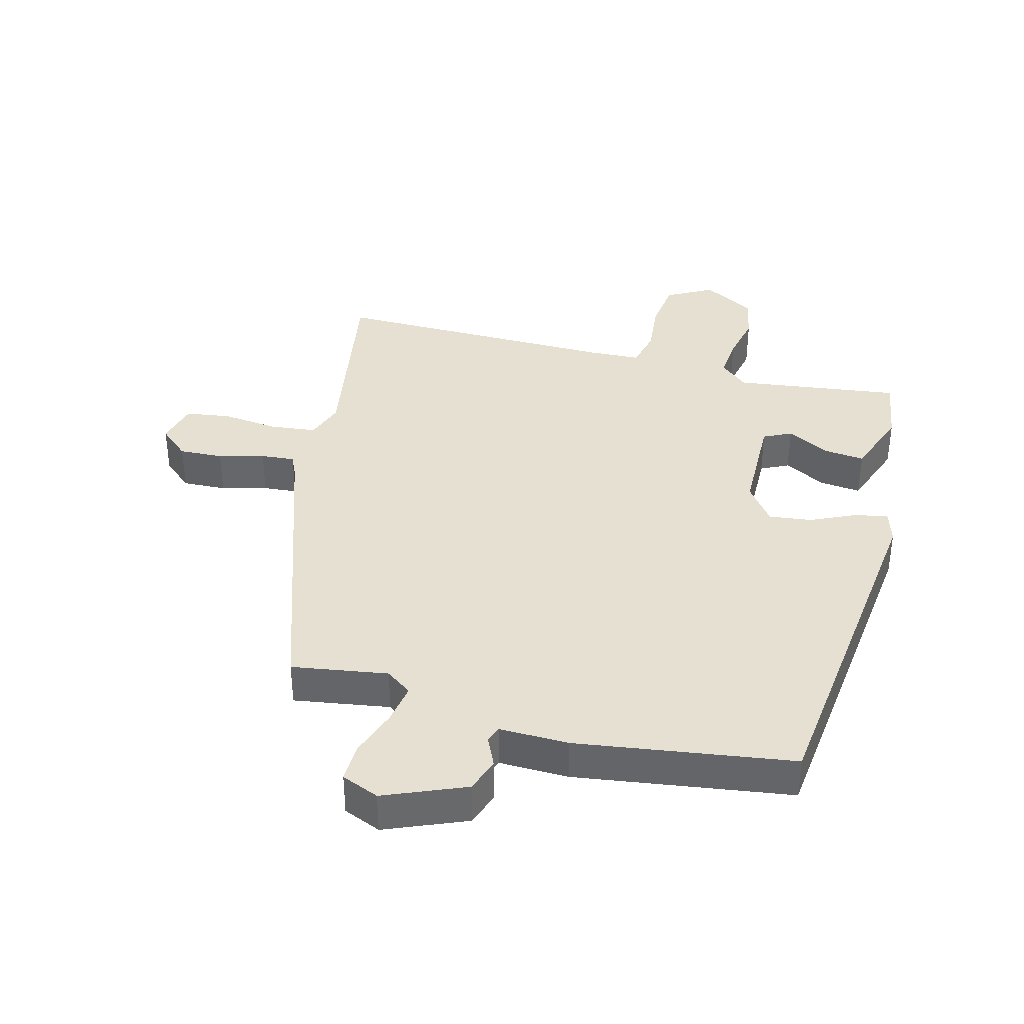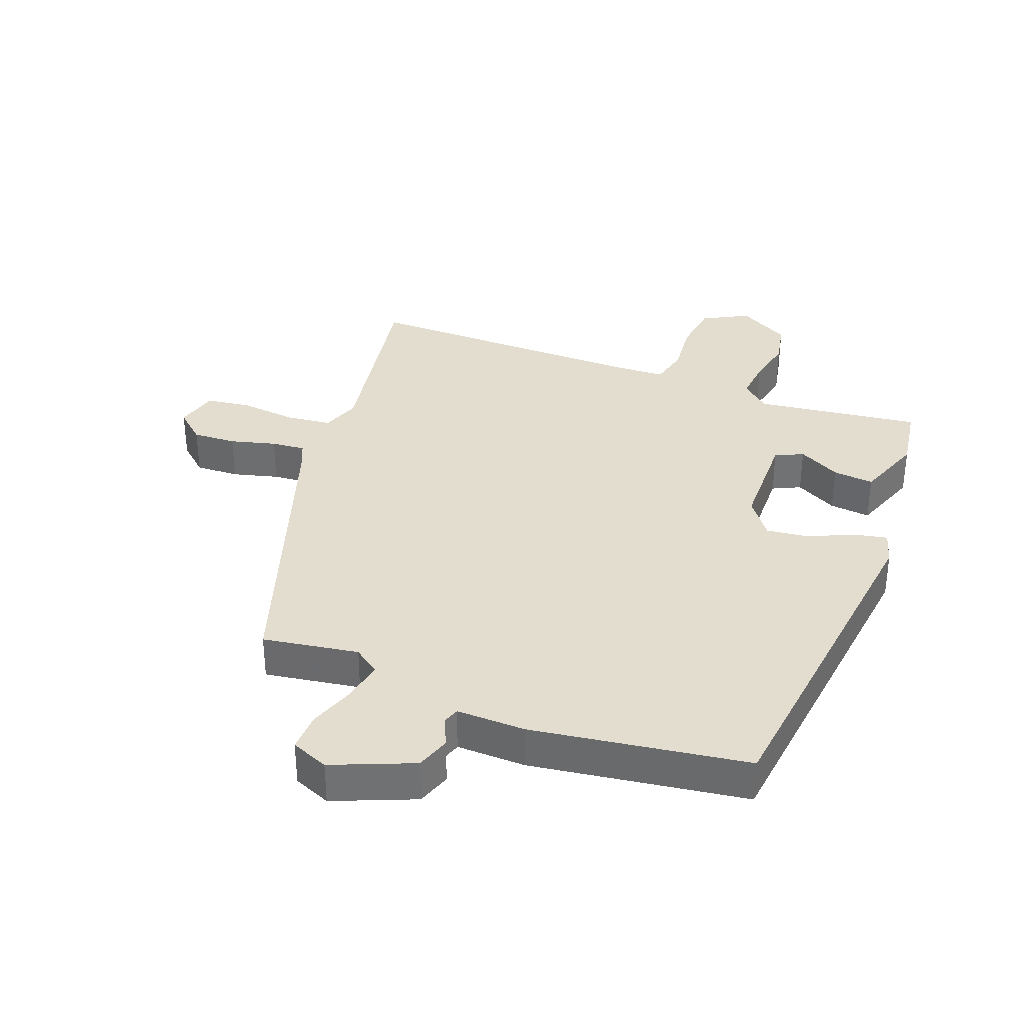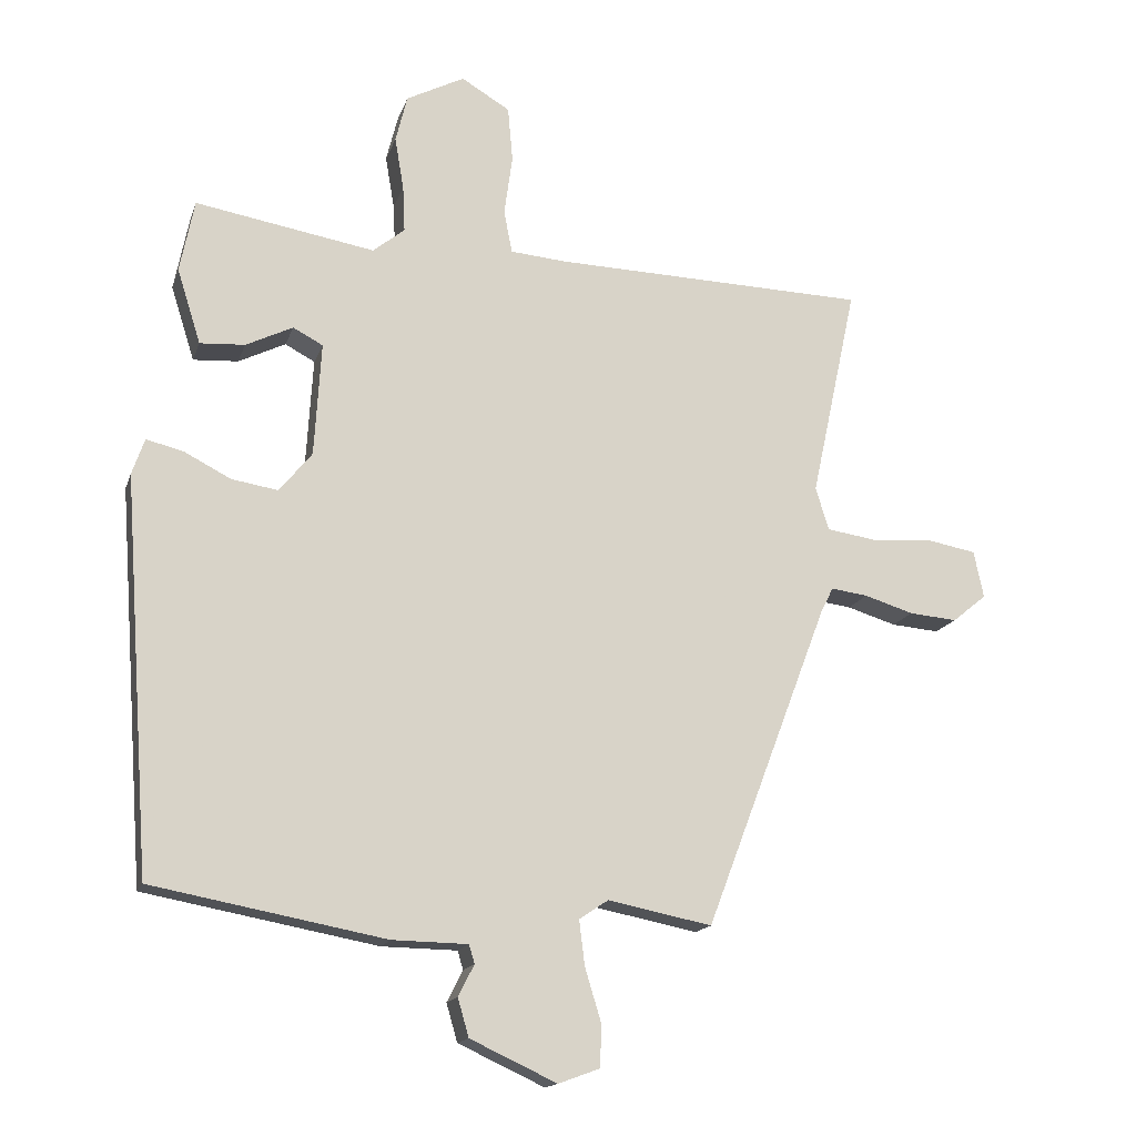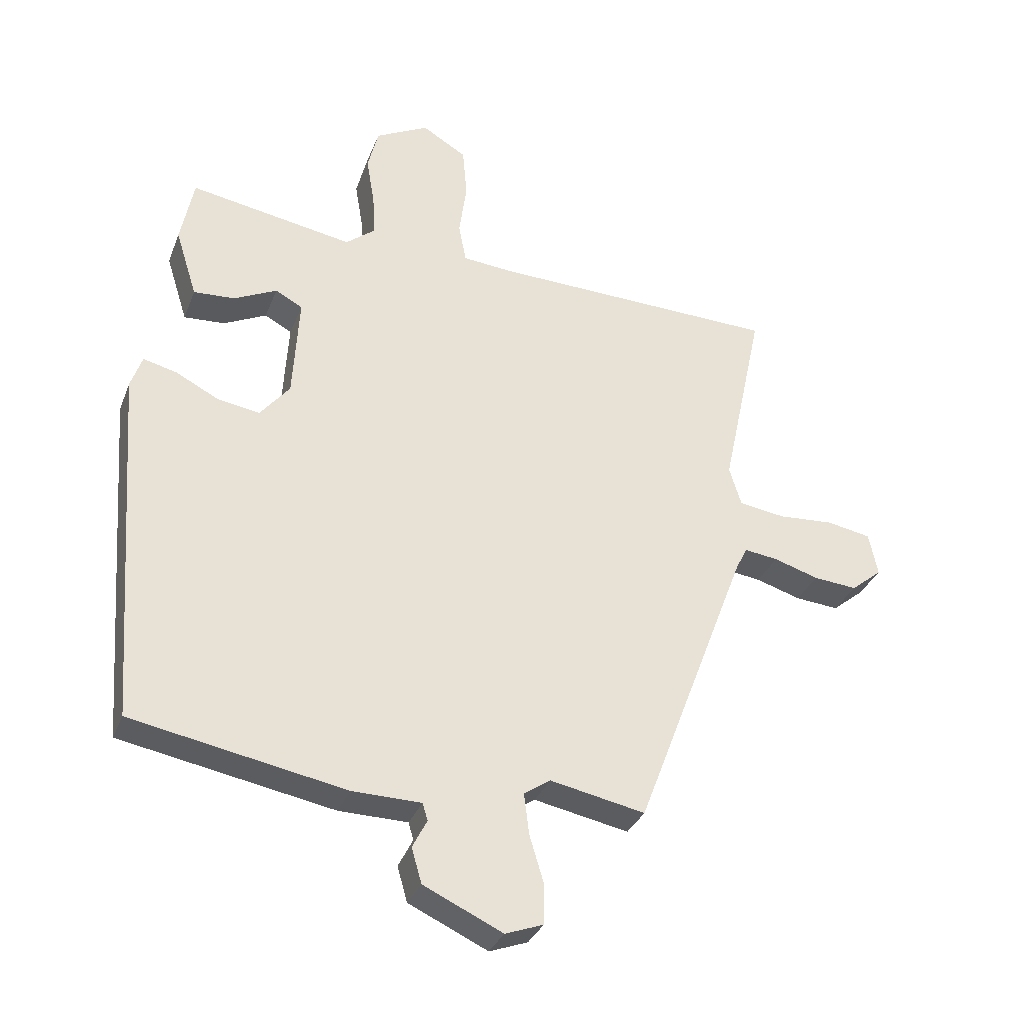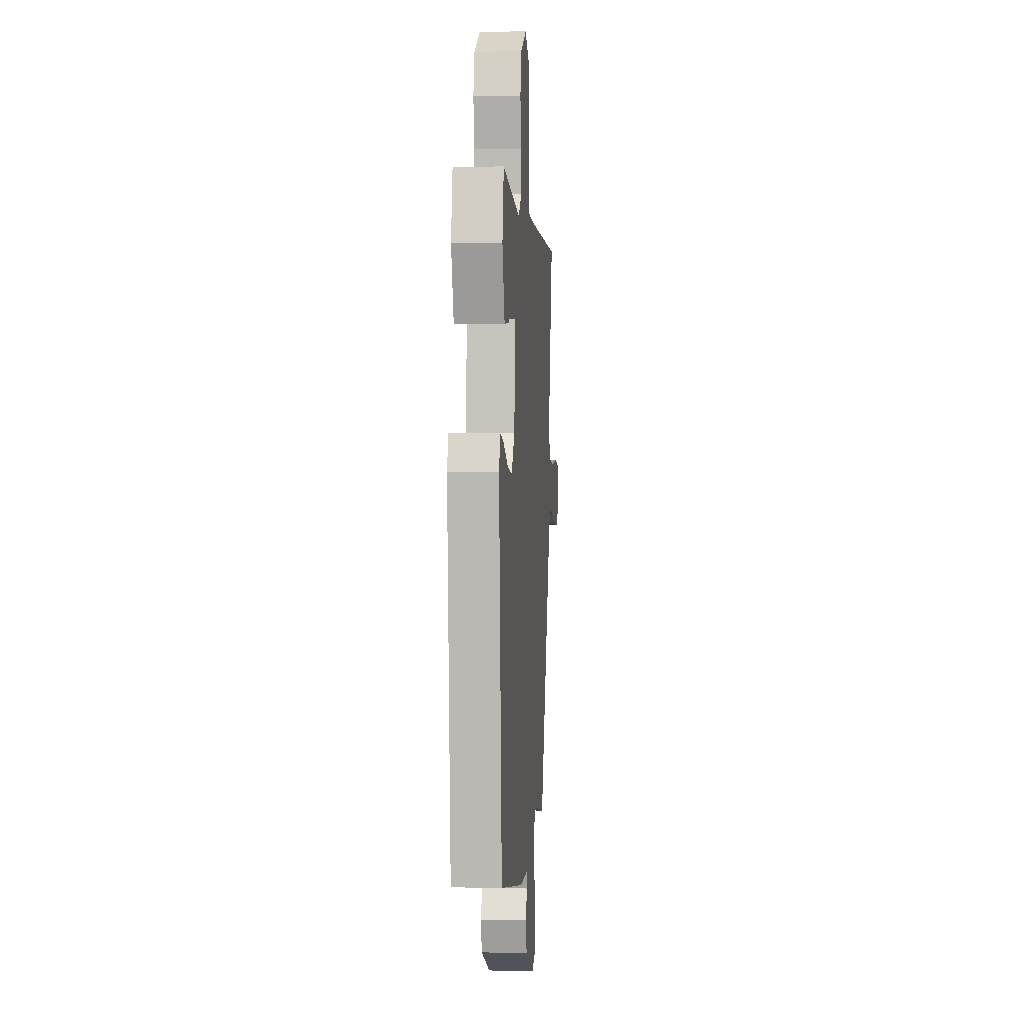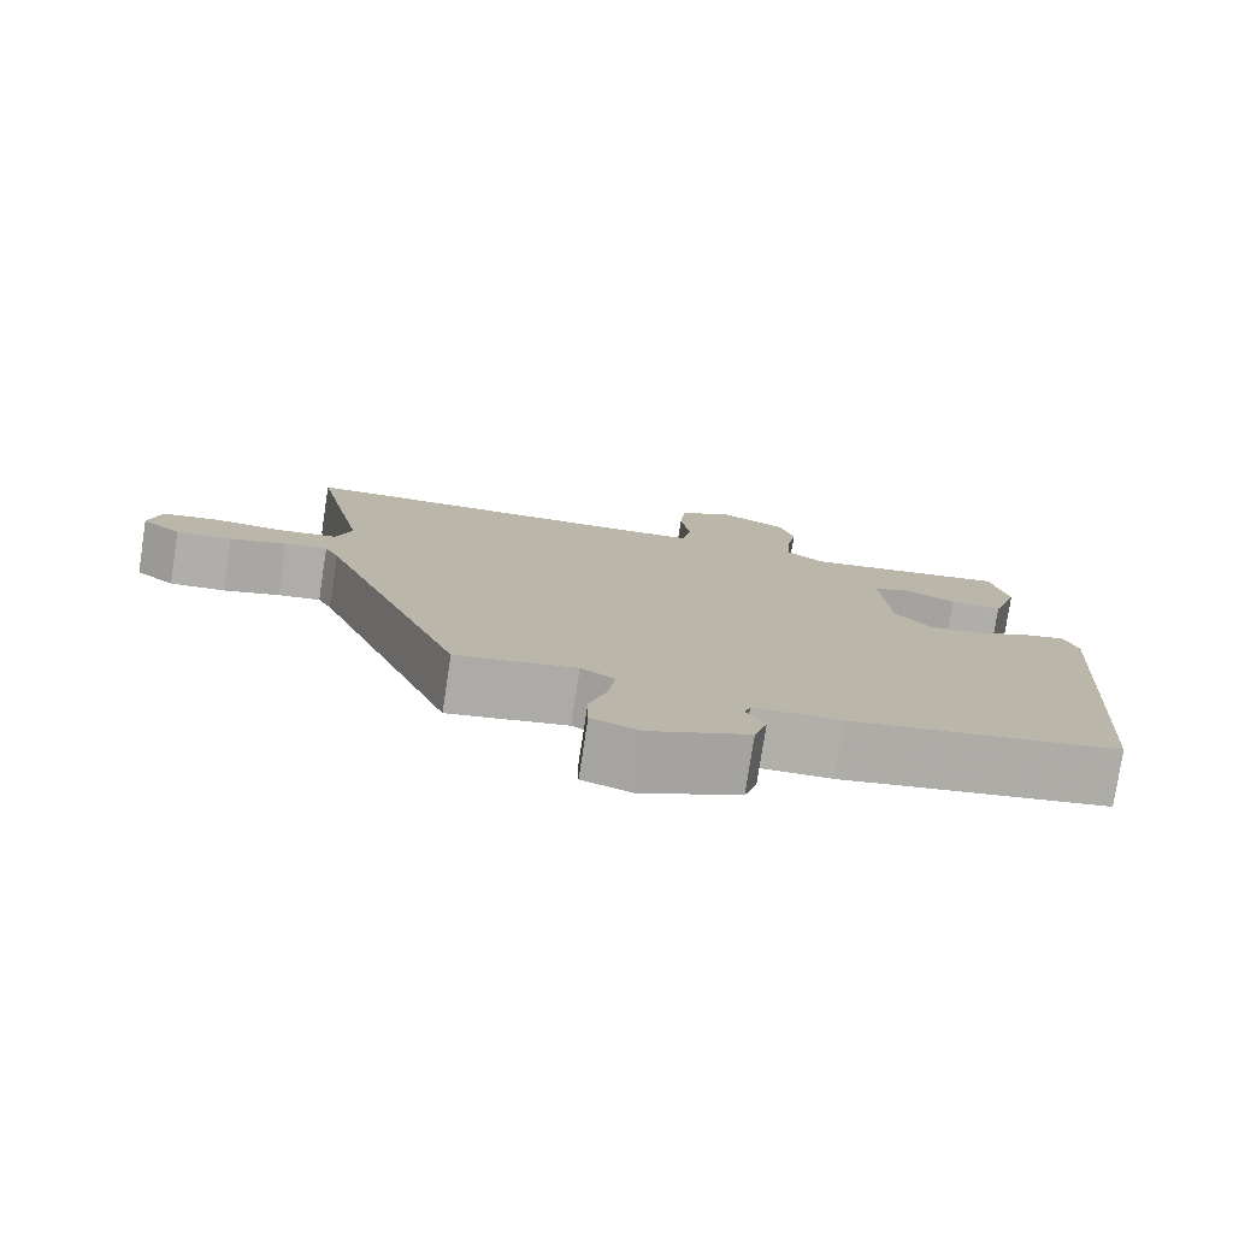
<metadata>
{"format":"obj","ext":"obj","renderer":"f3d","projection":"perspective","resolution":1024,"background":"white","views":[{"elev":37.8,"azim":-162.9,"up":"+Y"},{"elev":34.9,"azim":-156.7,"up":"+Y"},{"elev":-15.7,"azim":-15.2,"up":"+Z"},{"elev":-32.6,"azim":-19.2,"up":"+Z"},{"elev":2.3,"azim":-85.3,"up":"+Z"},{"elev":-78.0,"azim":171.3,"up":"+Z"}]}
</metadata>
<code>
v 0.542 0.07 0.462
v 0.476 0.07 0.155
v 0.495 0.07 0.093
v 0.568 0.07 0.082
v 0.656 0.07 0.088
v 0.726 0.07 0.075
v 0.74 0.07 0.007
v 0.691 0.07 -0.033
v 0.622 0.07 -0.027
v 0.551 0.07 -0.005
v 0.498 0.07 0.002
v 0.48 0.07 -0.034
v 0.302 0.07 -0.502
v 0.152 0.07 -0.472
v 0.11 0.07 -0.5
v 0.118 0.07 -0.565
v 0.141 0.07 -0.641
v 0.14 0.07 -0.703
v 0.08 0.07 -0.725
v -0.045 0.07 -0.667
v -0.061 0.07 -0.612
v -0.038 0.07 -0.567
v -0.046 0.07 -0.54
v -0.155 0.07 -0.538
v -0.492 0.07 -0.475
v -0.533 0.07 0.093
v -0.515 0.07 0.145
v -0.462 0.07 0.132
v -0.394 0.07 0.097
v -0.327 0.07 0.086
v -0.28 0.07 0.144
v -0.27 0.07 0.308
v -0.313 0.07 0.331
v -0.381 0.07 0.298
v -0.446 0.07 0.294
v -0.48 0.07 0.402
v -0.459 0.07 0.507
v -0.2 0.07 0.462
v -0.154 0.07 0.499
v -0.157 0.07 0.565
v -0.17 0.07 0.642
v -0.153 0.07 0.71
v -0.069 0.07 0.753
v 0.001 0.07 0.711
v 0.008 0.07 0.631
v -0.004 0.07 0.545
v 0.008 0.07 0.483
v 0.089 0.07 0.476
v 0.542 0 0.462
v 0.476 0 0.155
v 0.495 0 0.093
v 0.568 0 0.082
v 0.656 0 0.088
v 0.726 0 0.075
v 0.74 0 0.007
v 0.691 0 -0.033
v 0.622 0 -0.027
v 0.551 0 -0.005
v 0.498 0 0.002
v 0.48 0 -0.034
v 0.302 0 -0.502
v 0.152 0 -0.472
v 0.11 0 -0.5
v 0.118 0 -0.565
v 0.141 0 -0.641
v 0.14 0 -0.703
v 0.08 0 -0.725
v -0.045 0 -0.667
v -0.061 0 -0.612
v -0.038 0 -0.567
v -0.046 0 -0.54
v -0.155 0 -0.538
v -0.492 0 -0.475
v -0.533 0 0.093
v -0.515 0 0.145
v -0.462 0 0.132
v -0.394 0 0.097
v -0.327 0 0.086
v -0.28 0 0.144
v -0.27 0 0.308
v -0.313 0 0.331
v -0.381 0 0.298
v -0.446 0 0.294
v -0.48 0 0.402
v -0.459 0 0.507
v -0.2 0 0.462
v -0.154 0 0.499
v -0.157 0 0.565
v -0.17 0 0.642
v -0.153 0 0.71
v -0.069 0 0.753
v 0.001 0 0.711
v 0.008 0 0.631
v -0.004 0 0.545
v 0.008 0 0.483
v 0.089 0 0.476
f 43 44 45 46
f 43 46 47
f 40 41 42 43
f 39 40 43 47
f 38 39 47
f 35 36 37 38
f 33 34 35 38
f 32 33 38 47
f 31 32 47 48
f 26 27 28 29
f 26 29 30
f 23 24 25 26
f 23 26 30
f 19 20 21 22
f 19 22 23
f 16 17 18 19
f 15 16 19 23
f 14 15 23 30
f 12 13 14 30
f 7 8 9 10
f 7 10 11
f 4 5 6 7
f 3 4 7 11
f 2 3 11 12
f 48 1 2
f 30 31 48
f 2 12 30 48
f 94 93 92 91
f 95 94 91
f 91 90 89 88
f 95 91 88 87
f 95 87 86
f 86 85 84 83
f 86 83 82 81
f 95 86 81 80
f 96 95 80 79
f 77 76 75 74
f 78 77 74
f 74 73 72 71
f 78 74 71
f 70 69 68 67
f 71 70 67
f 67 66 65 64
f 71 67 64 63
f 78 71 63 62
f 78 62 61 60
f 58 57 56 55
f 59 58 55
f 55 54 53 52
f 59 55 52 51
f 60 59 51 50
f 50 49 96
f 96 79 78
f 96 78 60 50
f 1 49 50 2
f 2 50 51 3
f 3 51 52 4
f 4 52 53 5
f 5 53 54 6
f 6 54 55 7
f 7 55 56 8
f 8 56 57 9
f 9 57 58 10
f 10 58 59 11
f 11 59 60 12
f 12 60 61 13
f 13 61 62 14
f 14 62 63 15
f 15 63 64 16
f 16 64 65 17
f 17 65 66 18
f 18 66 67 19
f 19 67 68 20
f 20 68 69 21
f 21 69 70 22
f 22 70 71 23
f 23 71 72 24
f 24 72 73 25
f 25 73 74 26
f 26 74 75 27
f 27 75 76 28
f 28 76 77 29
f 29 77 78 30
f 30 78 79 31
f 31 79 80 32
f 32 80 81 33
f 33 81 82 34
f 34 82 83 35
f 35 83 84 36
f 36 84 85 37
f 37 85 86 38
f 38 86 87 39
f 39 87 88 40
f 40 88 89 41
f 41 89 90 42
f 42 90 91 43
f 43 91 92 44
f 44 92 93 45
f 45 93 94 46
f 46 94 95 47
f 47 95 96 48
f 48 96 49 1

</code>
